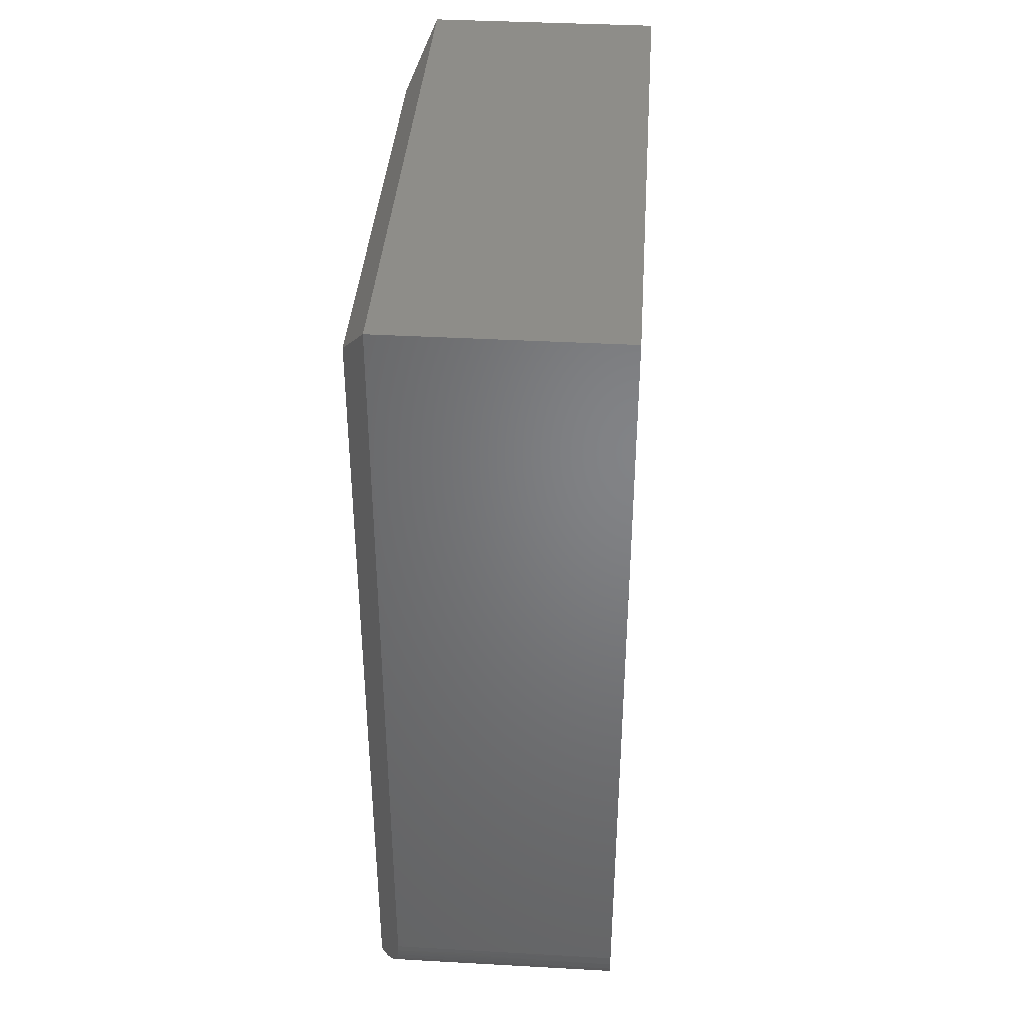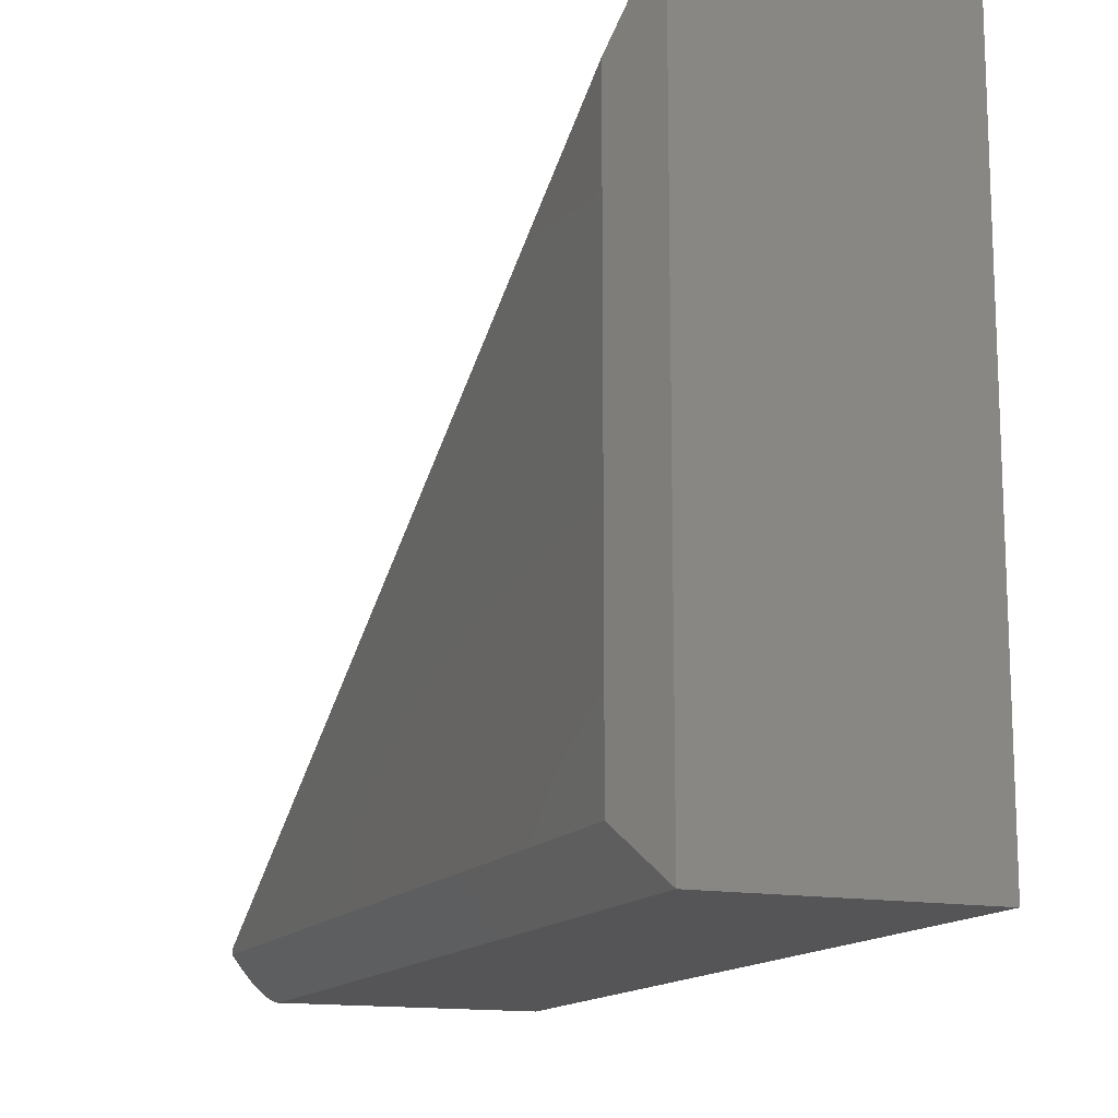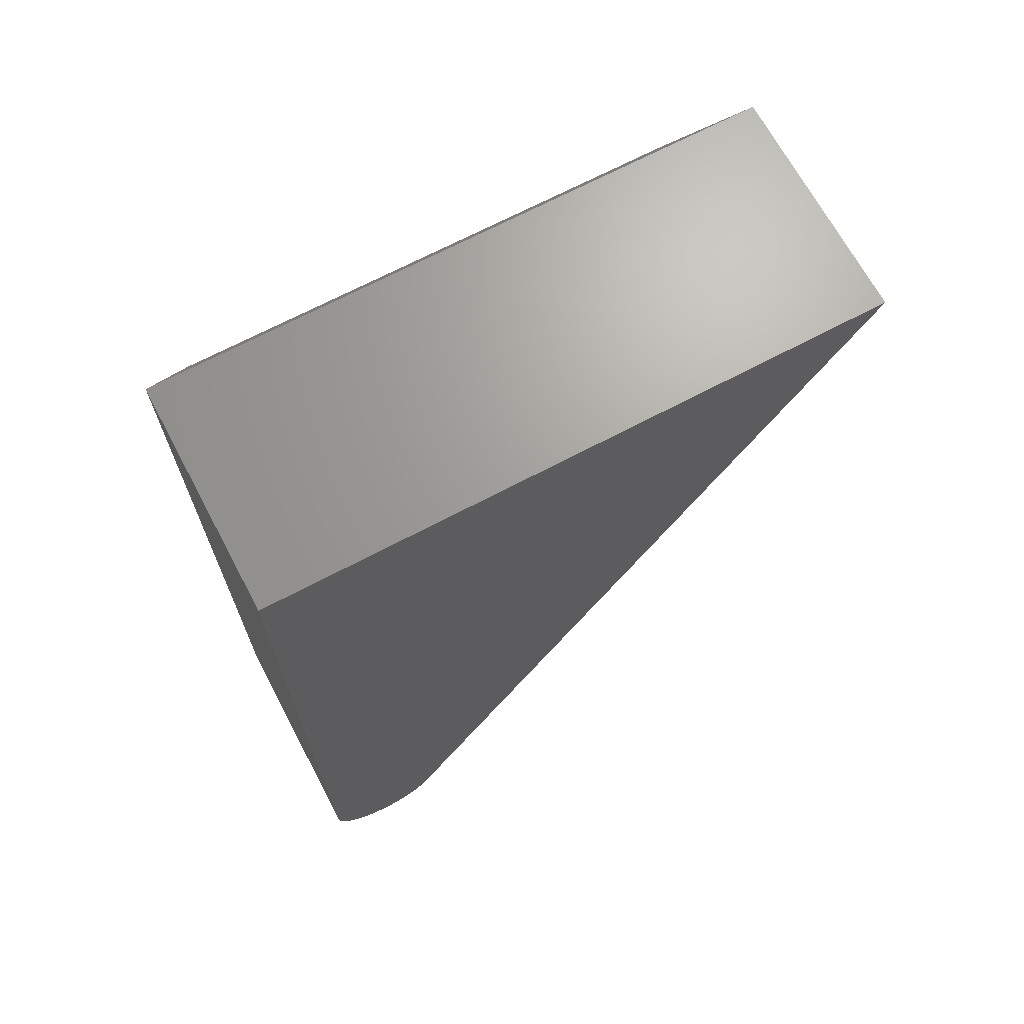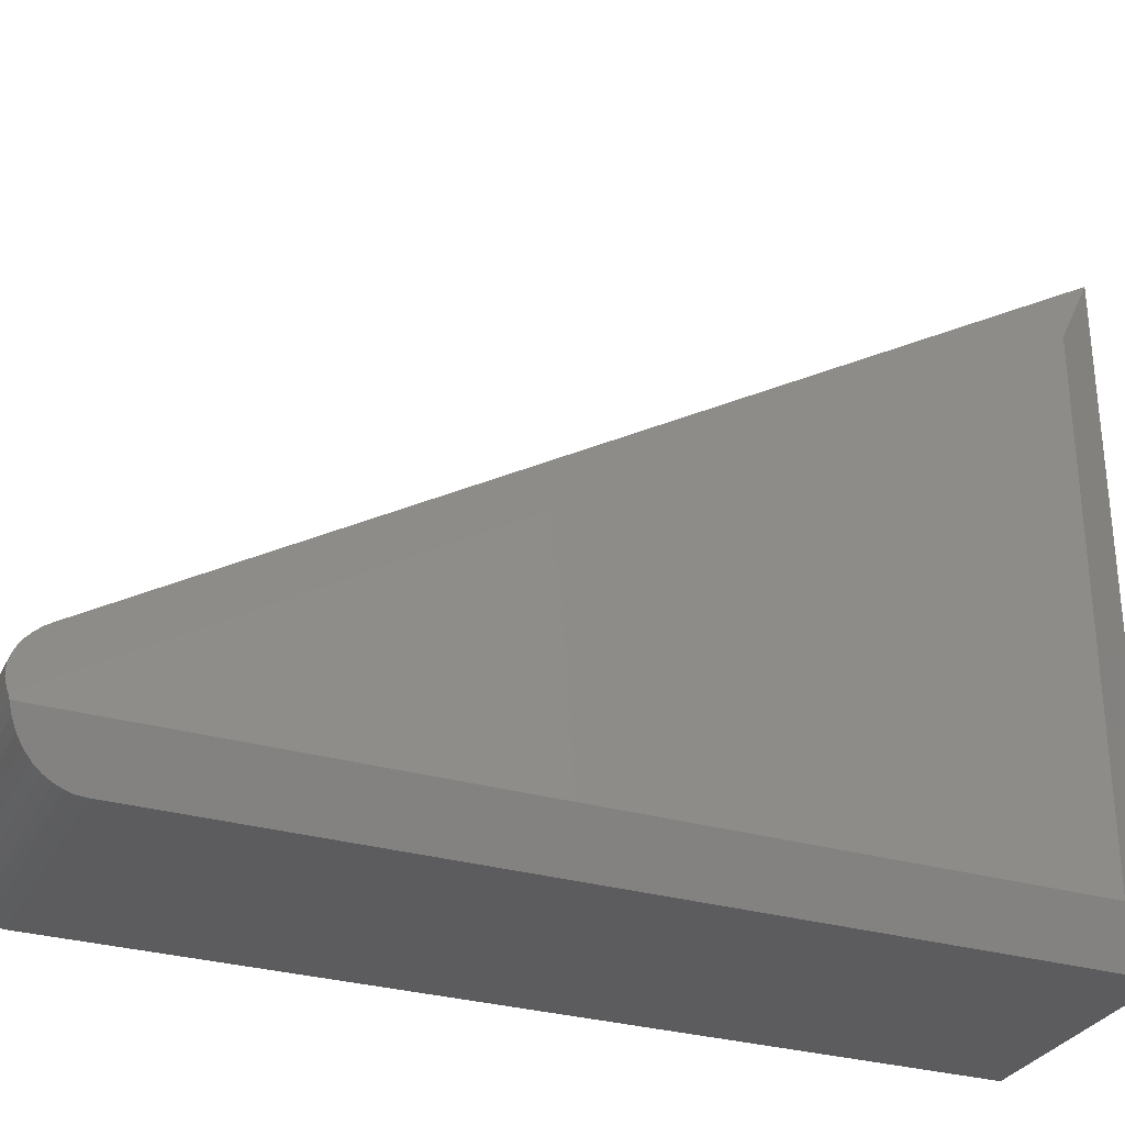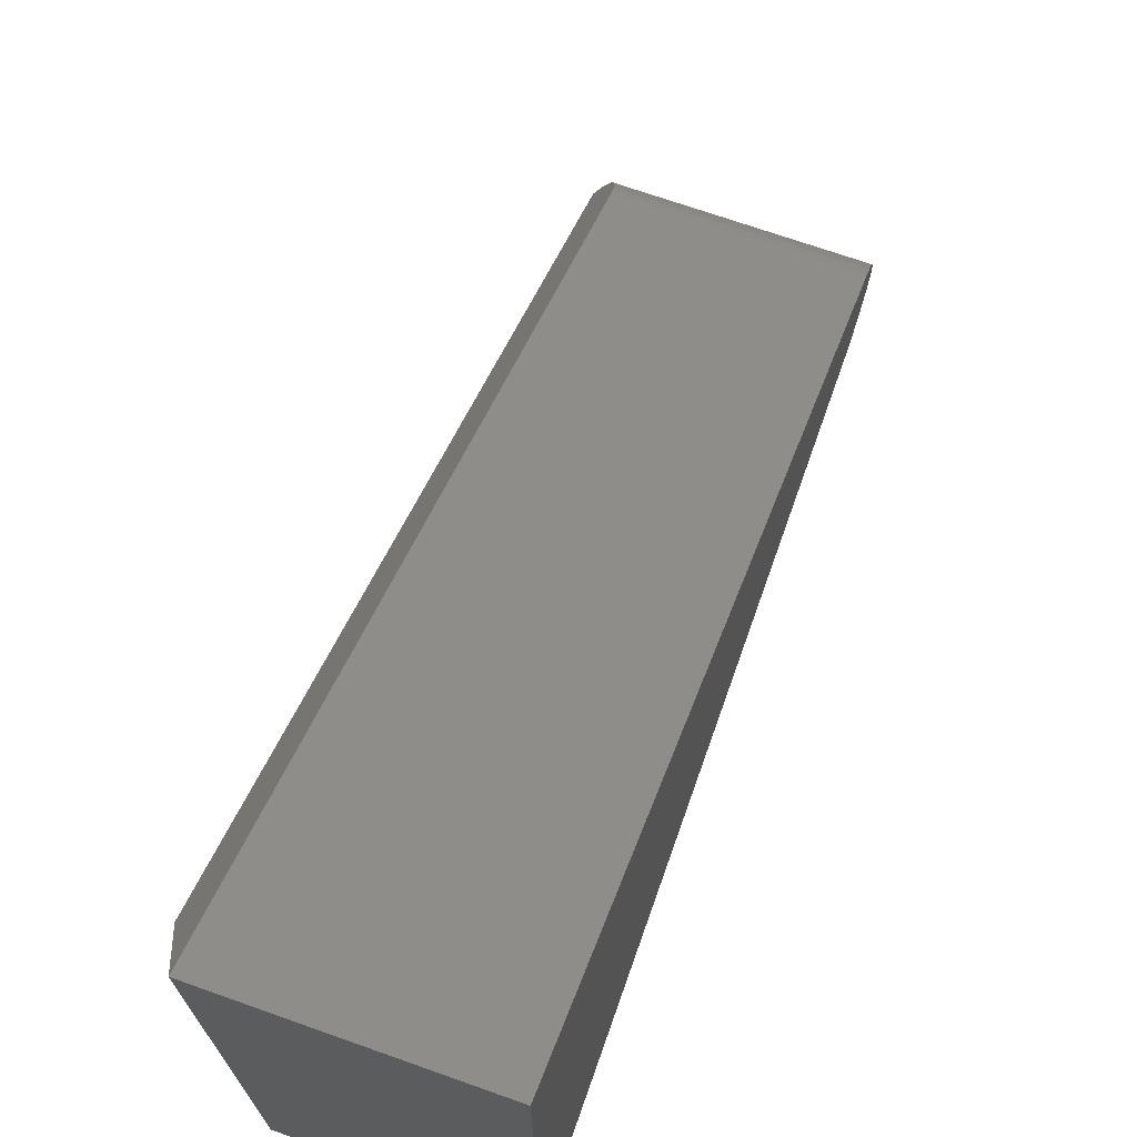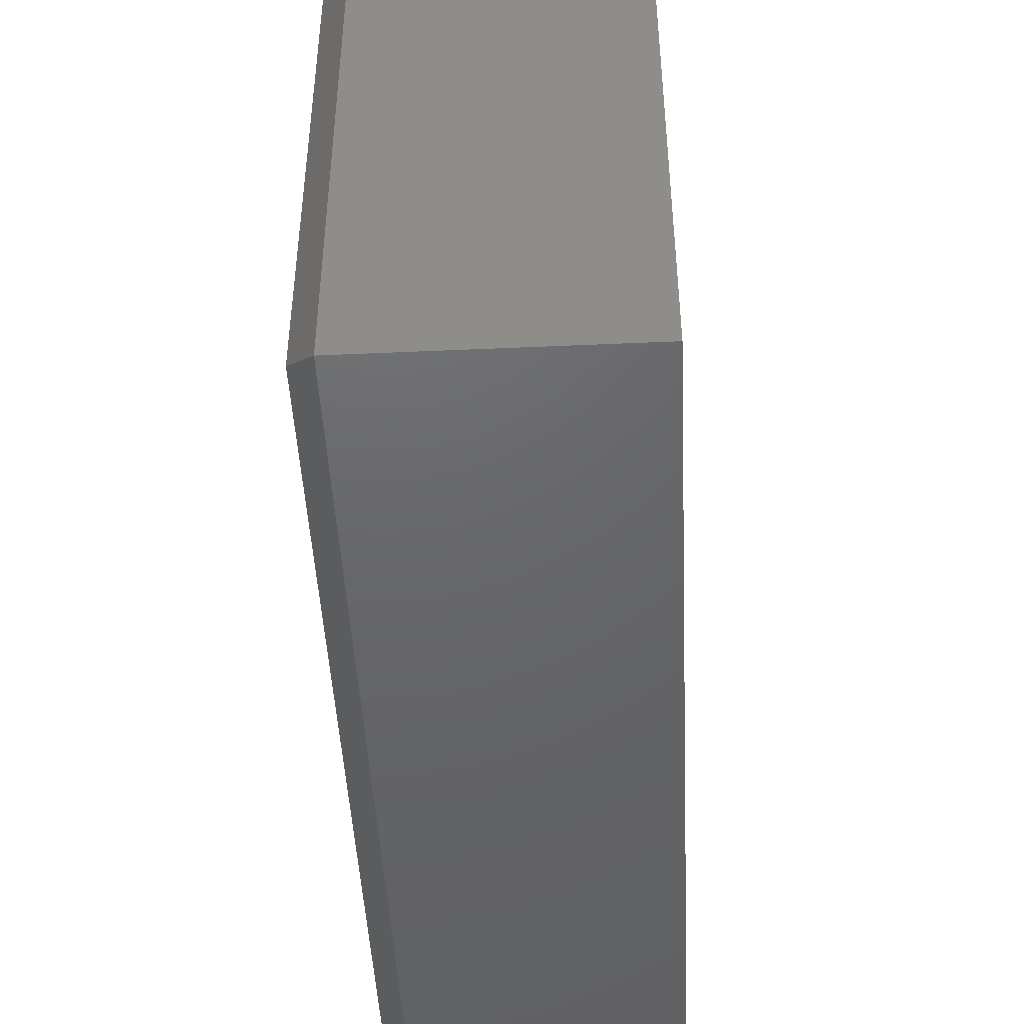
<metadata>
{"format":"stl","ext":"stl","renderer":"f3d","projection":"perspective","resolution":1024,"background":"white","views":[{"elev":38.7,"azim":-176.0,"up":"+Y"},{"elev":-14.2,"azim":157.7,"up":"+Z"},{"elev":68.5,"azim":-118.0,"up":"+Y"},{"elev":-30.1,"azim":67.1,"up":"+Z"},{"elev":70.3,"azim":-160.5,"up":"+Z"},{"elev":-46.8,"azim":-177.1,"up":"+Z"}]}
</metadata>
<code>
# stl→obj: 46 verts, 88 faces
v 0.1312 -0.3904 0.01083
v 0.1265 -0.371 0.002658
v 0.1345 -0.3989 0.01663
v 0.1285 -0.381 0.006105
v 0.1562 -0.001234 0.05469
v 0.1562 -0.4253 0.05469
v 0.1257 -0.3643 0.001148
v 0.1253 -0.3598 0.0004406
v 0.125 -0.3508 -1.727e-17
v 0.125 -0.001234 -3.867e-17
v 0.1507 -0.4215 0.04499
v 0.1448 -0.4156 0.03462
v 0.1393 -0.4081 0.02504
v 0.1403 -0.4276 0.09193
v 0.1532 -0.4279 0.06552
v 0.1349 -0.4241 0.1051
v 0.1465 -0.4289 0.07856
v 0.1562 -0.4267 0.05988
v 0.1562 0.5625 0.6534
v 0.125 0.6172 0.75
v 0.125 -0.391 0.1451
v 0.1253 -0.3985 0.14
v 0.1257 -0.4021 0.1371
v 0.1265 -0.407 0.1324
v 0.1286 -0.414 0.124
v 0.1314 -0.4197 0.1148
v 0.1562 0.5625 0.05469
v -0.1562 0.6172 0.75
v -0.1562 -0.391 0.1451
v -0.1562 -0.3508 -1.727e-17
v -0.1562 -0.001234 -3.867e-17
v -0.1562 0.6172 -7.654e-17
v -0.1562 -0.4286 0.07154
v -0.1562 -0.4285 0.08603
v -0.1562 -0.4257 0.1003
v -0.1562 -0.4203 0.1137
v -0.1562 -0.4125 0.1259
v -0.1562 -0.4026 0.1365
v -0.1562 -0.3652 0.001345
v -0.1562 -0.3791 0.005332
v -0.1562 -0.3921 0.01183
v -0.1562 -0.4036 0.0206
v -0.1562 -0.4133 0.03136
v -0.1562 -0.4209 0.04372
v -0.1562 -0.426 0.05727
v 0.125 0.6172 -7.654e-17
f 1 2 3
f 4 2 1
f 5 6 7
f 5 7 8
f 5 8 9
f 5 9 10
f 7 6 11
f 7 11 12
f 7 12 13
f 7 13 3
f 7 3 2
f 14 15 16
f 17 15 14
f 18 19 20
f 18 20 21
f 18 21 22
f 18 22 23
f 18 23 24
f 18 24 25
f 18 25 26
f 18 26 16
f 18 16 15
f 5 19 6
f 5 27 19
f 6 19 18
f 20 28 21
f 21 28 29
f 9 30 10
f 10 30 31
f 28 32 33
f 28 33 34
f 28 34 35
f 28 35 36
f 28 36 37
f 28 37 38
f 28 38 29
f 33 32 31
f 33 31 30
f 33 30 39
f 33 39 40
f 33 40 41
f 33 41 42
f 33 42 43
f 33 43 44
f 33 44 45
f 18 15 45
f 21 38 22
f 21 29 38
f 30 8 39
f 30 9 8
f 39 8 7
f 39 7 2
f 39 2 40
f 2 4 40
f 41 3 42
f 42 3 13
f 42 13 43
f 13 12 43
f 45 15 33
f 33 15 17
f 33 17 34
f 17 14 34
f 35 34 14
f 14 16 35
f 37 24 23
f 37 23 38
f 38 23 22
f 40 4 41
f 41 4 1
f 41 1 3
f 43 12 44
f 44 12 11
f 44 11 45
f 45 11 6
f 45 6 18
f 35 16 36
f 36 16 26
f 36 26 37
f 37 26 25
f 37 25 24
f 46 32 20
f 20 32 28
f 10 31 46
f 46 31 32
f 46 20 27
f 27 20 19
f 10 46 5
f 5 46 27

</code>
